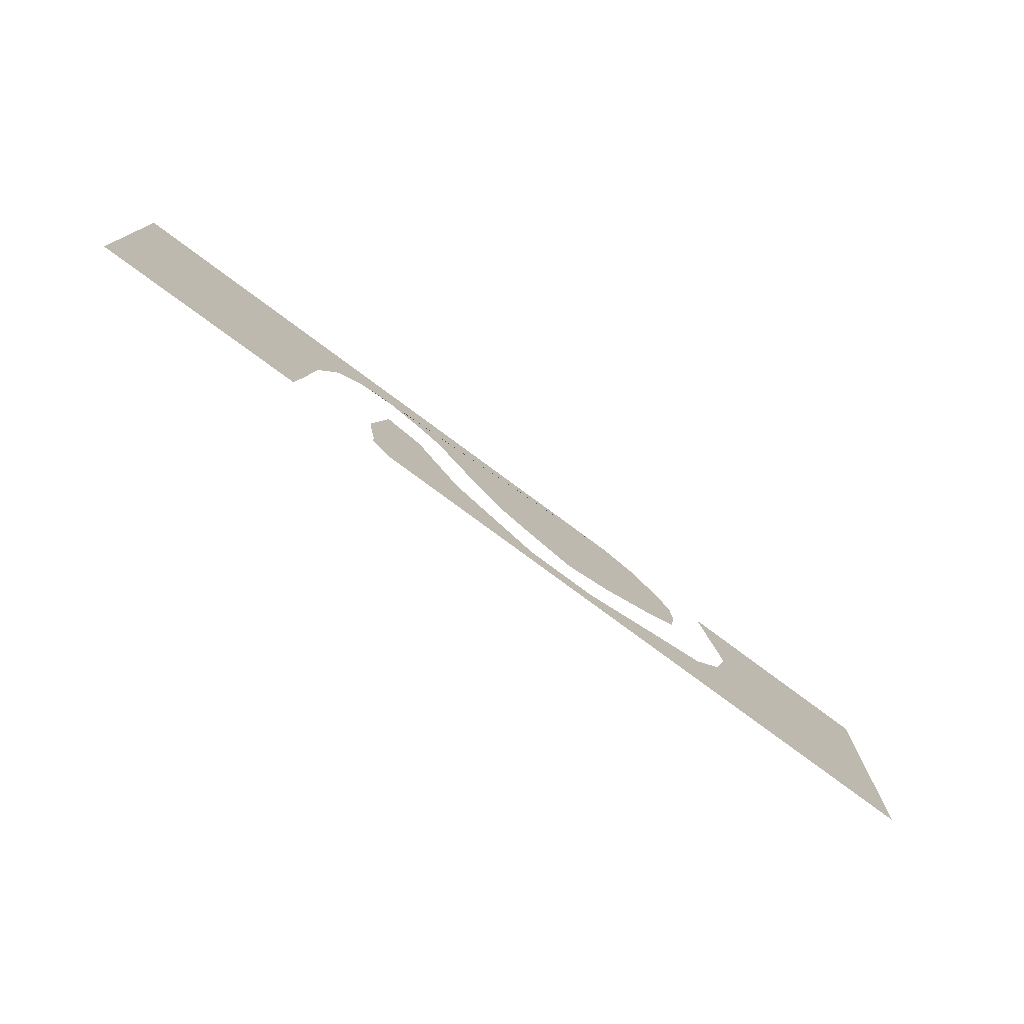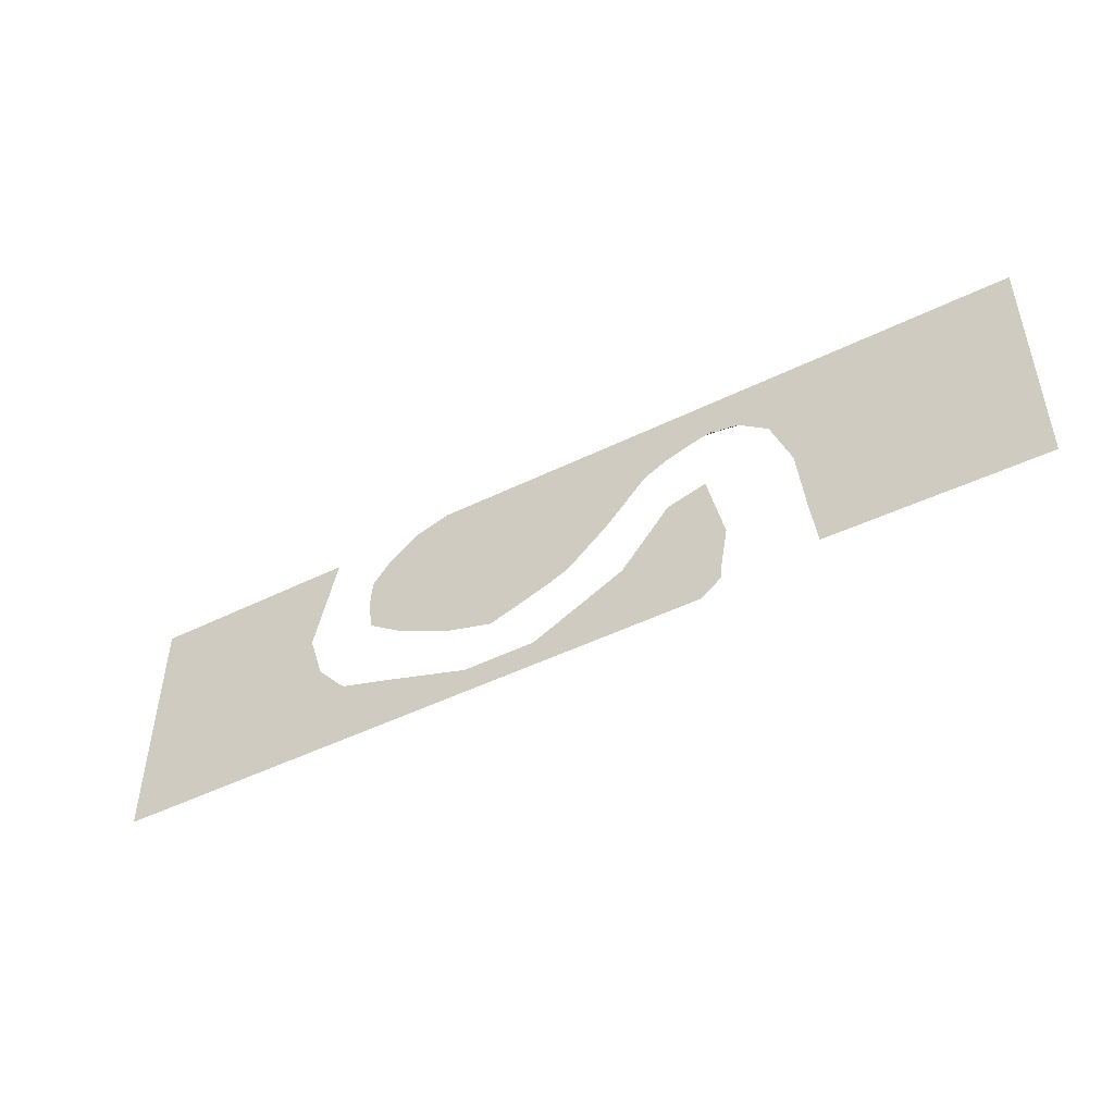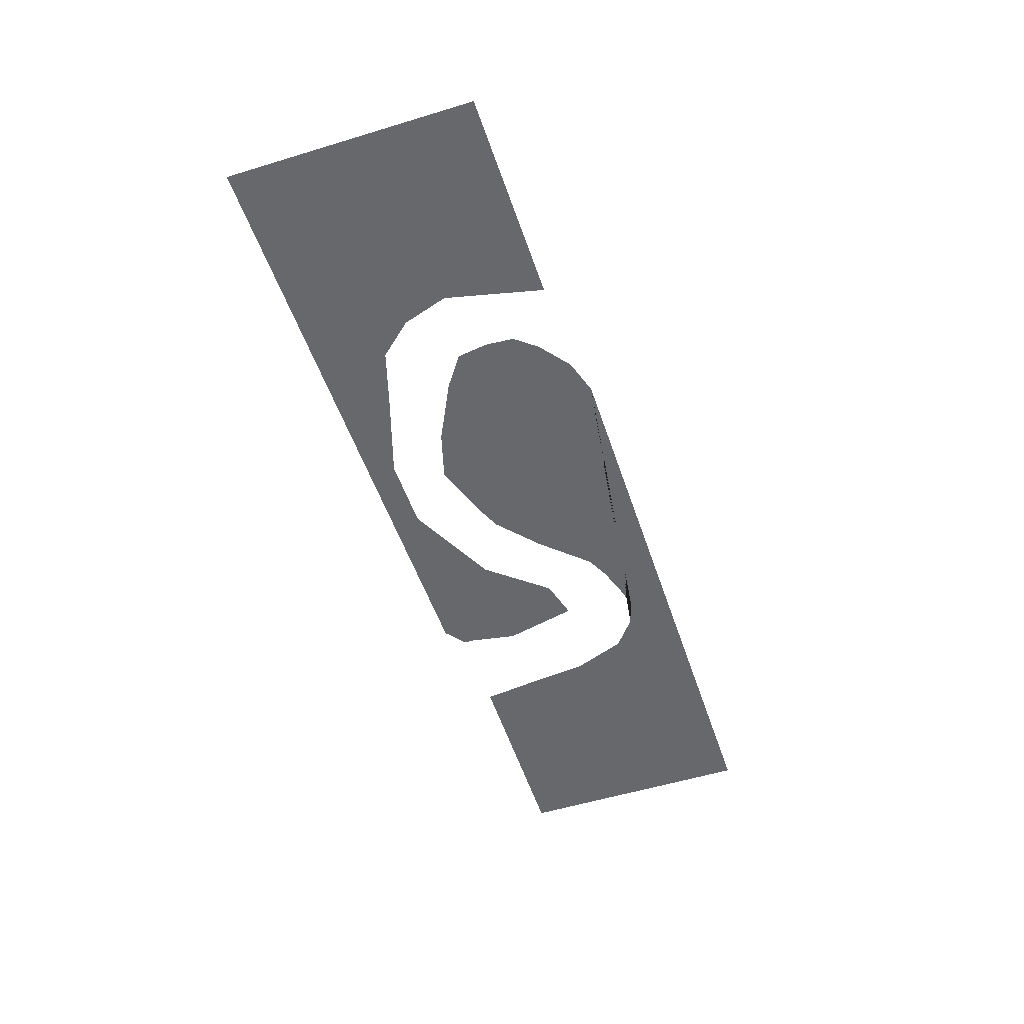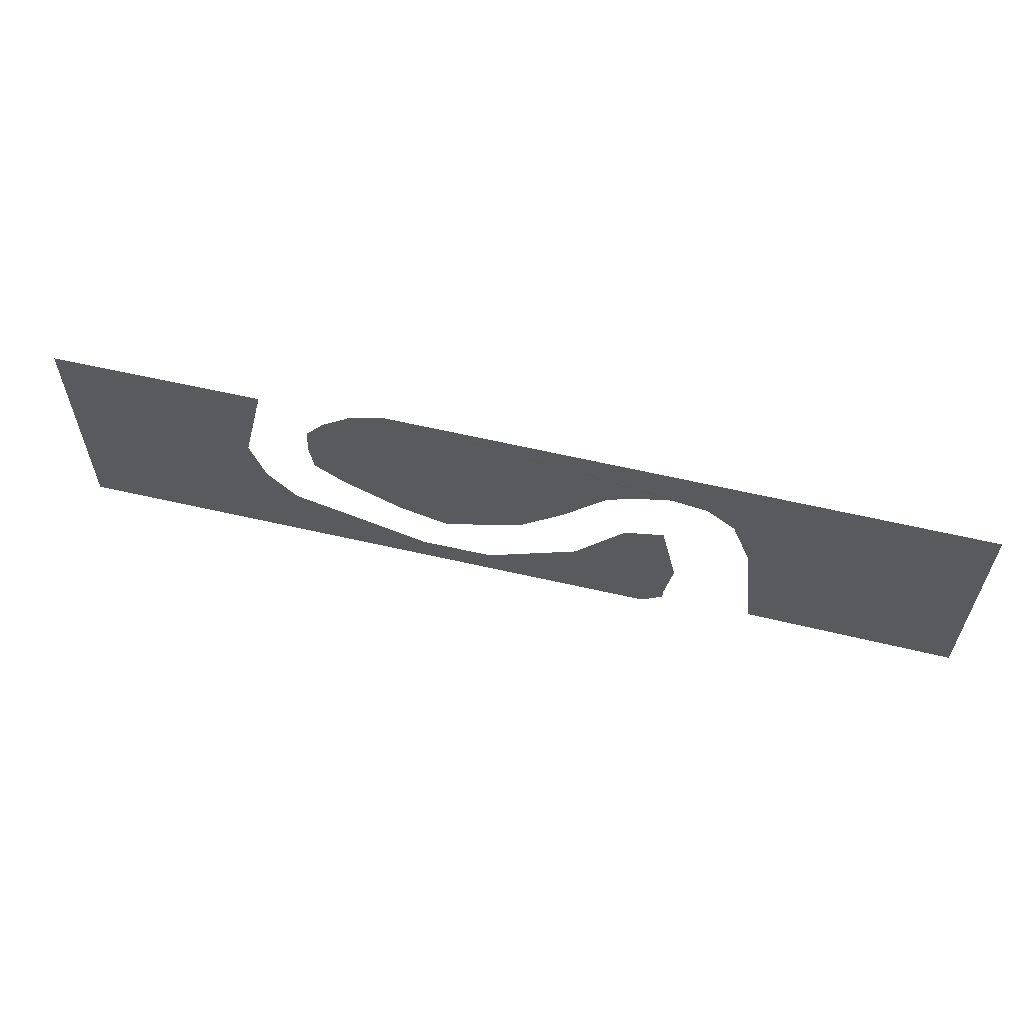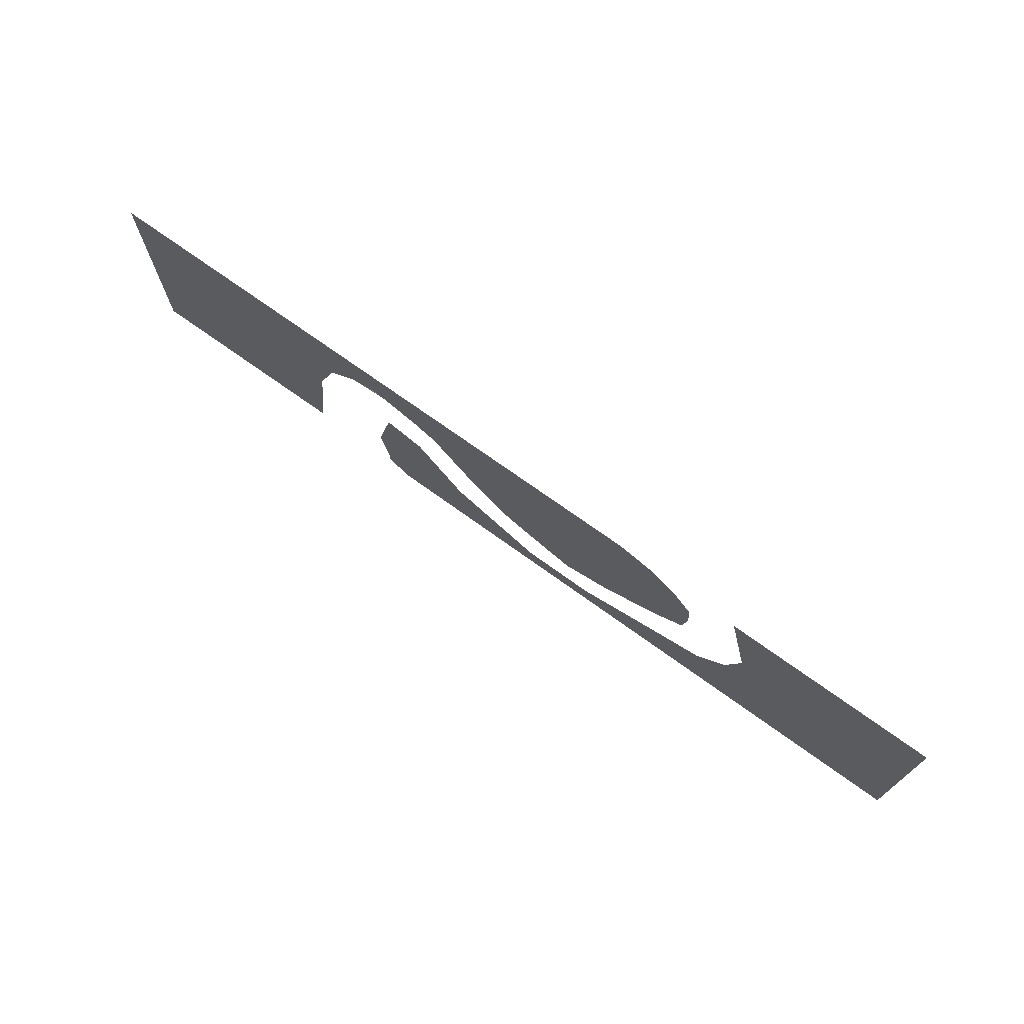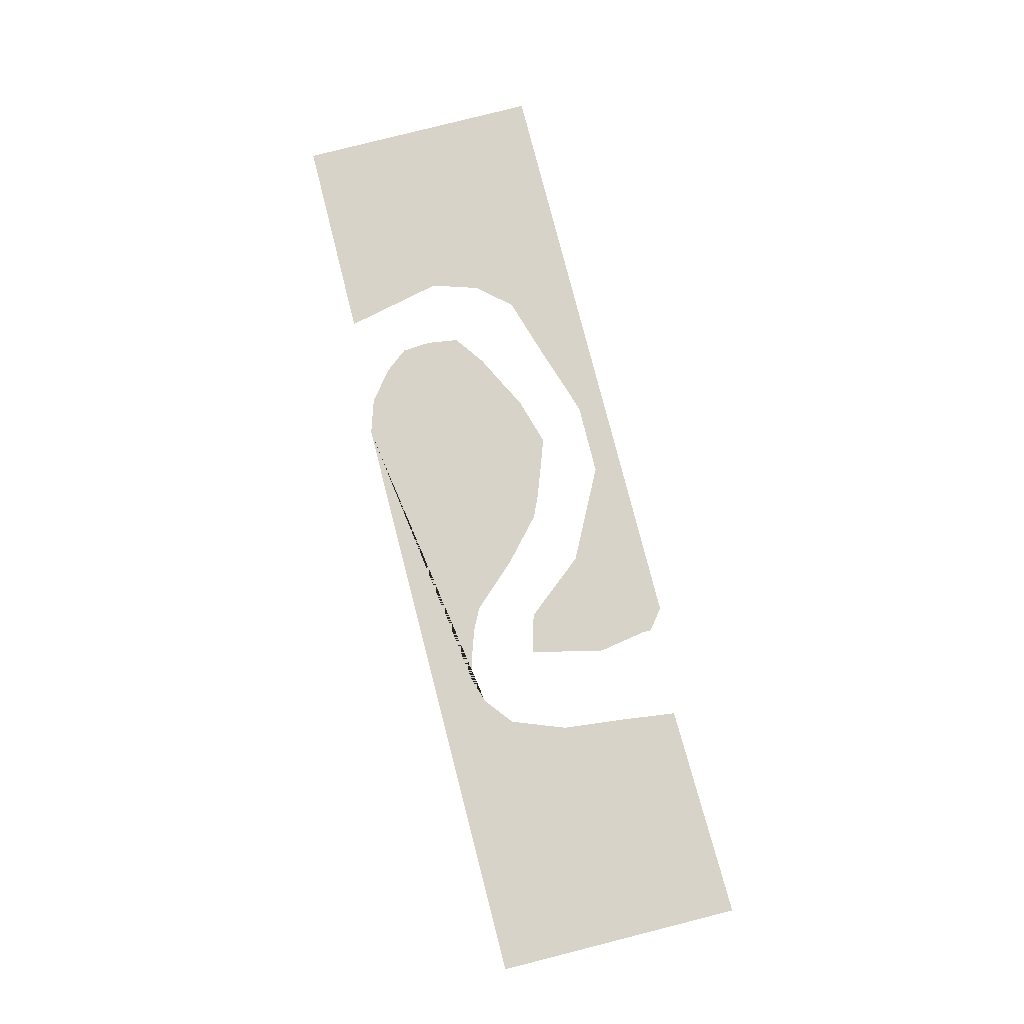
<metadata>
{"format":"obj","ext":"obj","renderer":"f3d","projection":"perspective","resolution":1024,"background":"white","views":[{"elev":-76.0,"azim":-36.8,"up":"+Y"},{"elev":-47.3,"azim":-150.7,"up":"+Y"},{"elev":-52.5,"azim":108.6,"up":"+Z"},{"elev":59.9,"azim":-166.7,"up":"+Y"},{"elev":72.6,"azim":35.8,"up":"+Y"},{"elev":76.5,"azim":-104.1,"up":"+Z"}]}
</metadata>
<code>
g default
v 12.71 15.75 0.1804
v 7.165 15.75 0.1804
v 7.765 13.19 0.1804
v 7.382 11.97 0.1804
v 6.615 11.09 0.1804
v 5.214 10.67 0.1804
v 3.02 9.961 0.1804
v 1.132 9.965 0.1804
v -1.281 11.19 0.183
v -2.573 12.76 0.183
v -3.596 13.04 0.183
v -4.023 11.13 0.183
v -3.803 9.9 0.1804
v -3.803 9.656 0.1804
v -3.255 9.23 0.1804
v 12.77 9.23 0.1804
v -11.79 15.89 0.2
v 3.794 16.01 0.2
v 4.72 15.72 0.2
v 5.531 15.08 0.2
v 5.995 14.5 0.2
v 6.052 13.75 0.2
v 5.937 12.94 0.2
v 5.126 12.36 0.2
v 4.315 11.95 0.2
v 3.62 11.59 0.2
v 2.346 11.22 0.2
v 1.535 11.5 0.2
v 0.724 11.8 0.2
v 0.2027 12.04 0.2
v -0.8977 13.01 0.2
v -1.998 14.2 0.2
v -2.577 14.49 0.2
v -3.272 14.72 0.2
v -3.91 14.9 0.2
v -4.605 14.68 0.2
v -5.357 14.07 0.2
v -5.879 12.68 0.2
v -6.052 11.03 0.2
v -6.226 9.636 0.2
v -11.79 9.52 0.2
g S2D:IVCON
f 2 3 1
f 1 3 16
f 3 4 16
f 4 5 16
f 14 15 13
f 12 13 11
f 13 15 11
f 11 15 10
f 10 15 9
f 5 6 16
f 9 15 8
f 6 7 16
f 16 7 15
f 7 8 15
f 41 40 17
f 40 39 17
f 39 38 17
f 38 37 17
f 37 36 17
f 17 36 18
f 36 35 18
f 35 34 18
f 34 33 18
f 33 32 18
f 32 31 18
f 31 30 18
f 30 29 18
f 29 28 18
f 28 27 18
f 27 26 18
f 18 26 19
f 19 26 20
f 26 25 20
f 25 24 20
f 24 23 20
f 23 22 20
f 22 21 20

</code>
